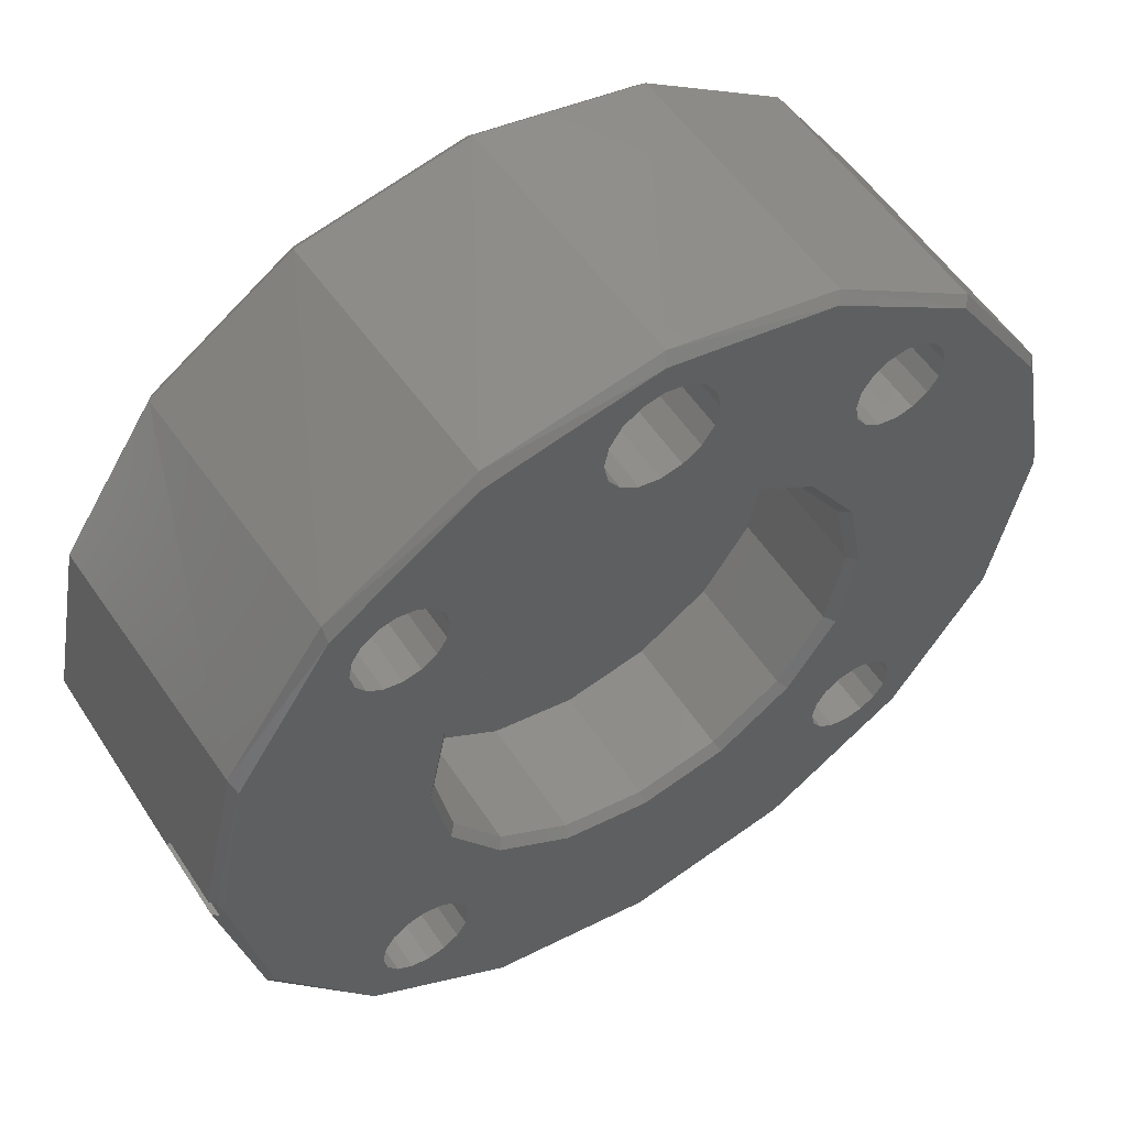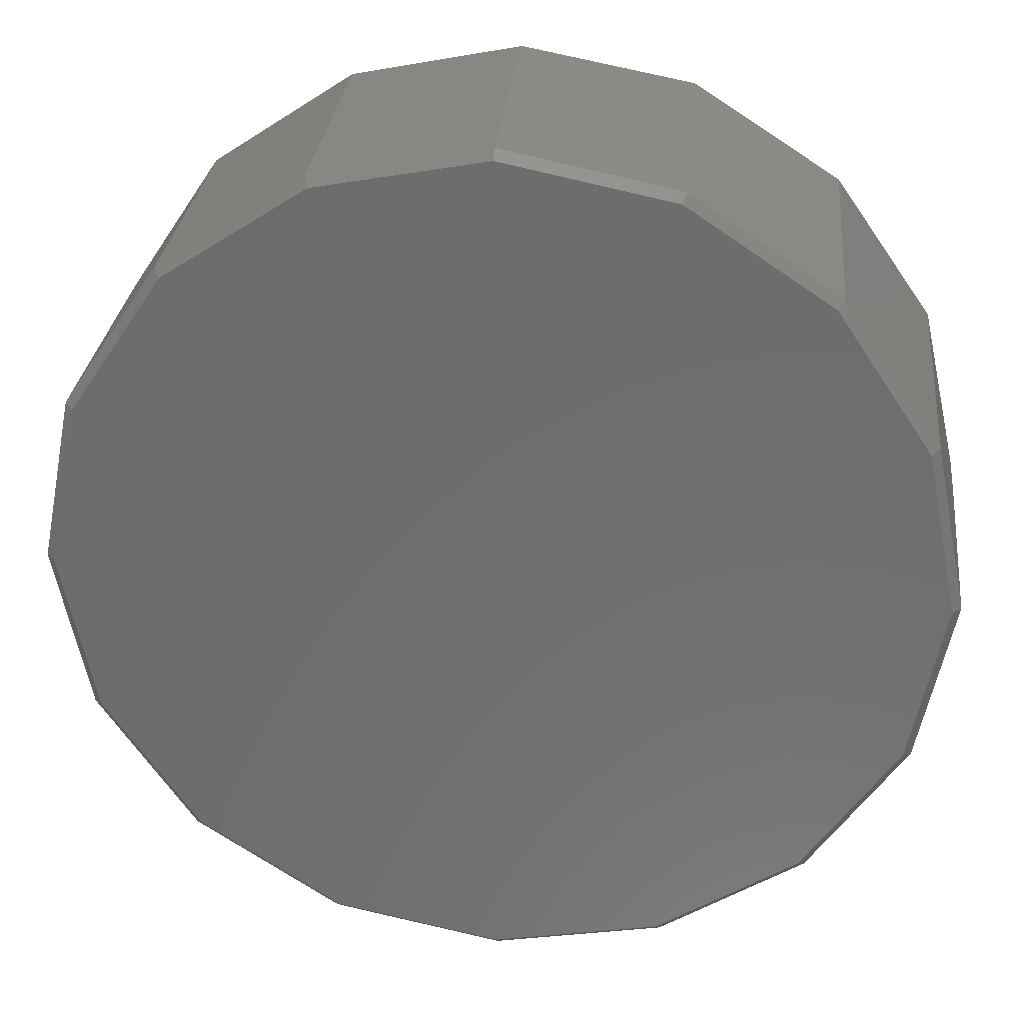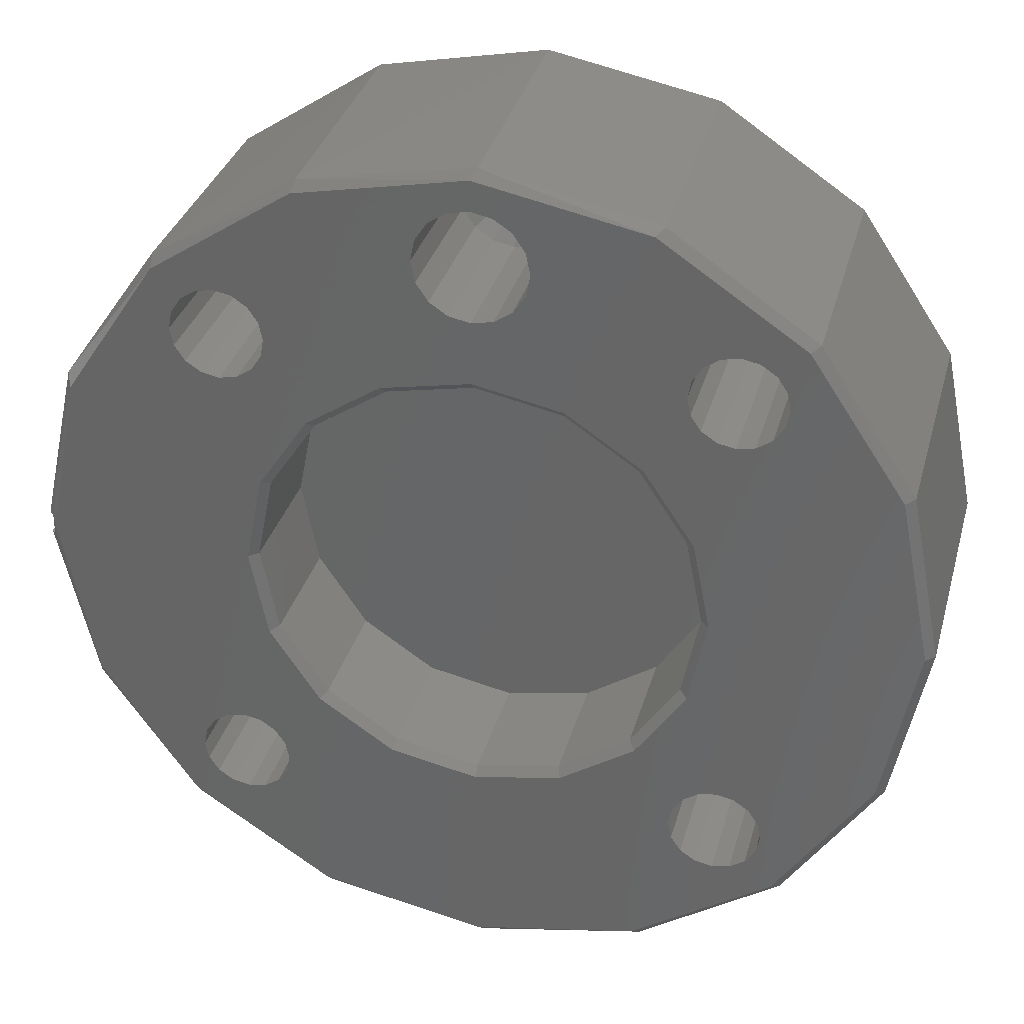
<metadata>
{"format":"stl","ext":"stl","renderer":"f3d","projection":"perspective","resolution":1024,"background":"white","views":[{"elev":55.2,"azim":-32.9,"up":"+Y"},{"elev":29.7,"azim":-173.5,"up":"+Y"},{"elev":33.2,"azim":15.0,"up":"+Y"}]}
</metadata>
<code>
# stl→obj: 292 verts, 580 faces
v 0.009608 0.00398 0
v 0.009239 0.003827 -0.0004
v 0.01 -2.579e-16 -0.0004
v 1.11e-16 0.0104 0
v 0.003827 0.009239 -0.0004
v 0.00398 0.009608 0
v 0.0104 -2.604e-16 0
v 0.007071 0.007071 -0.0004
v 0.007354 0.007354 0
v 1.11e-16 0.01 -0.0004
v -0.003827 0.009239 -0.0004
v -0.007354 0.007354 0
v -0.007071 0.007071 -0.0004
v -0.009239 0.003827 -0.0004
v -0.009608 0.00398 0
v -0.01 -1.905e-16 -0.0004
v -0.00398 0.009608 0
v -0.0104 -1.877e-16 0
v 0.0196 -2.914e-16 0
v 0.01811 -0.007501 0
v 0.0185 -0.007596 -0.0004
v 0.007501 -0.01811 0
v 1.11e-16 -0.0196 0
v 0.00025 -0.02 -0.0004
v 0.01386 -0.01386 0
v 0.007827 -0.01841 -0.0004
v 0.01423 -0.01405 -0.0004
v 0.02 -2.924e-16 -0.0004
v -0.007364 -0.01859 -0.0004
v -0.007501 -0.01811 0
v -0.01386 -0.01386 0
v -0.01387 -0.0144 -0.0004
v -0.0196 -1.579e-16 0
v -0.01975 -0.0005 -0.0001593
v -0.01811 -0.007501 0
v -0.01831 -0.008056 -0.0004
v -0.01975 -1.581e-16 -0.000153
v -0.01975 -0.0002501 -0.0001546
v -0.01983 -0.0005 -0.0002347
v -0.01999 -0.0005 -0.0004
v -0.0196 -1.561e-16 -0.013
v -0.01811 -0.007501 -0.013
v -0.02 -1.568e-16 -0.0126
v -0.01386 -0.01386 -0.013
v -0.007501 -0.01811 -0.013
v -0.007654 -0.01848 -0.0126
v -0.01848 -0.007654 -0.0126
v -0.01414 -0.01414 -0.0126
v 1.11e-16 -0.0196 -0.013
v 1.11e-16 -0.02 -0.0126
v 0.01386 -0.01386 -0.013
v 0.01414 -0.01414 -0.0126
v 0.007501 -0.01811 -0.013
v 0.0196 -2.937e-16 -0.013
v 0.01848 -0.007654 -0.0126
v 0.01811 -0.007501 -0.013
v 0.007654 -0.01848 -0.0126
v 0.02 -2.916e-16 -0.0126
v 0.00231 0.01671 0
v 0.00231 0.01671 -0.007
v 0.0025 0.01575 -0.007
v 0.0009567 0.01806 -0.007
v 0.001768 0.01752 -0.007
v 0.0009567 0.01806 0
v 0.001768 0.01752 0
v 0.0025 0.01575 0
v 1.11e-16 0.01825 -0.007
v 1.11e-16 0.01825 0
v -0.001768 0.01752 -0.007
v -0.0009567 0.01806 -0.007
v -0.001768 0.01752 0
v -0.0025 0.01575 0
v -0.0025 0.01575 -0.007
v -0.00231 0.01671 -0.007
v -0.00231 0.01671 0
v -0.0009567 0.01806 0
v 1.11e-16 0.01575 -0.008502
v -0.009197 0.01194 0
v -0.009197 0.01194 -0.0104
v -0.009037 0.01114 -0.0104
v -0.01033 0.01308 -0.0104
v -0.009652 0.01262 -0.0104
v -0.01033 0.01308 0
v -0.009652 0.01262 0
v -0.009037 0.01114 0
v -0.01114 0.01324 -0.0104
v -0.01114 0.01324 0
v -0.01262 0.01262 -0.0104
v -0.01194 0.01308 -0.0104
v -0.01262 0.01262 0
v -0.01324 0.01114 0
v -0.01324 0.01114 -0.0104
v -0.01308 0.01194 -0.0104
v -0.01308 0.01194 0
v -0.01194 0.01308 0
v -0.01114 0.01114 -0.01166
v 0.01308 0.01194 0
v 0.01308 0.01194 -0.0104
v 0.01324 0.01114 -0.0104
v 0.01194 0.01308 -0.0104
v 0.01262 0.01262 -0.0104
v 0.01194 0.01308 0
v 0.01262 0.01262 0
v 0.01324 0.01114 0
v 0.01114 0.01324 -0.0104
v 0.01114 0.01324 0
v 0.009652 0.01262 -0.0104
v 0.01033 0.01308 -0.0104
v 0.009652 0.01262 0
v 0.009037 0.01114 0
v 0.009037 0.01114 -0.0104
v 0.009197 0.01194 -0.0104
v 0.009197 0.01194 0
v 0.01033 0.01308 0
v 0.01114 0.01114 -0.01166
v 0.01308 -0.01033 0
v 0.01308 -0.01033 -0.0104
v 0.01324 -0.01114 -0.0104
v 0.01194 -0.009197 -0.0104
v 0.01262 -0.009652 -0.0104
v 0.01194 -0.009197 0
v 0.01262 -0.009652 0
v 0.01324 -0.01114 0
v 0.01114 -0.009037 -0.0104
v 0.01114 -0.009037 0
v 0.009652 -0.009652 -0.0104
v 0.01033 -0.009197 -0.0104
v 0.009652 -0.009652 0
v 0.009037 -0.01114 0
v 0.009037 -0.01114 -0.0104
v 0.009197 -0.01033 -0.0104
v 0.009197 -0.01033 0
v 0.01033 -0.009197 0
v 0.01114 -0.01114 -0.01166
v -0.009197 -0.01033 0
v -0.009197 -0.01033 -0.0104
v -0.009037 -0.01114 -0.0104
v -0.01033 -0.009197 -0.0104
v -0.009652 -0.009652 -0.0104
v -0.01033 -0.009197 0
v -0.009652 -0.009652 0
v -0.009037 -0.01114 0
v -0.01114 -0.009037 -0.0104
v -0.01114 -0.009037 0
v -0.01262 -0.009652 -0.0104
v -0.01194 -0.009197 -0.0104
v -0.01262 -0.009652 0
v -0.01324 -0.01114 0
v -0.01324 -0.01114 -0.0104
v -0.01308 -0.01033 -0.0104
v -0.01308 -0.01033 0
v -0.01194 -0.009197 0
v -0.01114 -0.01114 -0.01166
v -0.01999 -0.0005 -0.004
v -0.02 -1.574e-16 -0.004
v -0.02 -0.00025 -0.004
v -0.009239 0.003827 -0.006
v -0.003827 0.009239 -0.006
v -0.007071 0.007071 -0.006
v -0.01 -1.901e-16 -0.006
v 1.11e-16 0.01 -0.006
v 0.007071 0.007071 -0.006
v 0.01 -2.577e-16 -0.006
v 0.009239 0.003827 -0.006
v 0.003827 0.009239 -0.006
v 0.009239 -0.003827 -0.006
v 0.009239 -0.003827 -0.0004
v 0.003827 -0.009239 -0.0004
v 0.007071 -0.007071 -0.0004
v 0.003827 -0.009239 -0.006
v 0.007071 -0.007071 -0.006
v 1.11e-16 -0.01 -0.0004
v 1.11e-16 -0.01 -0.006
v -0.007071 -0.007071 -0.0004
v -0.003827 -0.009239 -0.0004
v -0.007071 -0.007071 -0.006
v -0.009239 -0.003827 -0.0004
v -0.009239 -0.003827 -0.006
v -0.003827 -0.009239 -0.006
v 0.01386 0.01386 0
v 0.007501 0.01811 0
v 0.01308 0.01033 0
v 0.01262 0.009652 0
v 0.01811 0.007501 0
v 0.01033 0.009197 0
v 0.01114 0.009037 0
v 0.009652 0.009652 0
v 0.01194 0.009197 0
v 0.00231 0.01479 0
v 1.11e-16 0.0196 0
v 0.009197 0.01033 0
v 0.001768 0.01398 0
v 0.0009567 0.01344 0
v 1.11e-16 0.01325 0
v 0.009608 -0.00398 0
v 0.01308 -0.01194 0
v 0.01262 -0.01262 0
v 0.01194 -0.01308 0
v 0.01114 -0.01324 0
v 0.007354 -0.007354 0
v 0.00398 -0.009608 0
v 0.009652 -0.01262 0
v 0.01033 -0.01308 0
v 0.009197 -0.01194 0
v 1.11e-16 -0.0104 0
v -0.007501 0.01811 0
v -0.00231 0.01479 0
v -0.001768 0.01398 0
v -0.0009567 0.01344 0
v -0.009197 0.01033 0
v -0.01386 0.01386 0
v -0.009652 0.009652 0
v -0.01033 0.009197 0
v -0.01811 0.007501 0
v -0.01308 0.01033 0
v -0.01262 0.009652 0
v -0.01194 0.009197 0
v -0.01114 0.009037 0
v -0.00398 -0.009608 0
v -0.007354 -0.007354 0
v -0.009608 -0.00398 0
v -0.009197 -0.01194 0
v -0.009652 -0.01262 0
v -0.01033 -0.01308 0
v -0.01114 -0.01324 0
v -0.01262 -0.01262 0
v -0.01194 -0.01308 0
v -0.01308 -0.01194 0
v 0.007501 0.01811 -0.013
v 0.01386 0.01386 -0.013
v 0.01811 0.007501 -0.013
v -0.007501 0.01811 -0.013
v 1.11e-16 0.0196 -0.013
v -0.01811 0.007501 -0.013
v -0.01386 0.01386 -0.013
v -0.02 0.0002496 -0.004
v -0.01831 0.008055 -0.0004
v -0.01848 0.007654 -0.0126
v -0.01999 0.0004993 -0.0004
v -0.01387 0.0144 -0.0004
v -0.01414 0.01414 -0.0126
v -0.01999 0.0004993 -0.004
v -0.007654 0.01848 -0.0126
v -0.007364 0.01859 -0.0004
v 0.0002496 0.02 -0.0004
v 1.11e-16 0.02 -0.0126
v 0.007826 0.01841 -0.0004
v 0.01423 0.01405 -0.0004
v 0.01414 0.01414 -0.0126
v 0.0185 0.007596 -0.0004
v 0.01848 0.007654 -0.0126
v 0.007654 0.01848 -0.0126
v -0.01308 -0.01194 -0.0104
v -0.01262 -0.01262 -0.0104
v -0.01194 -0.01308 -0.0104
v -0.01114 -0.01324 -0.0104
v -0.01033 -0.01308 -0.0104
v -0.009652 -0.01262 -0.0104
v -0.009197 -0.01194 -0.0104
v 0.009197 -0.01194 -0.0104
v 0.009652 -0.01262 -0.0104
v 0.01033 -0.01308 -0.0104
v 0.01114 -0.01324 -0.0104
v 0.01308 -0.01194 -0.0104
v 0.01194 -0.01308 -0.0104
v 0.01262 -0.01262 -0.0104
v 0.009197 0.01033 -0.0104
v 0.009652 0.009652 -0.0104
v 0.01033 0.009197 -0.0104
v 0.01114 0.009037 -0.0104
v 0.01308 0.01033 -0.0104
v 0.01194 0.009197 -0.0104
v 0.01262 0.009652 -0.0104
v -0.01308 0.01033 -0.0104
v -0.01262 0.009652 -0.0104
v -0.01194 0.009197 -0.0104
v -0.01114 0.009037 -0.0104
v -0.01033 0.009197 -0.0104
v -0.009652 0.009652 -0.0104
v -0.009197 0.01033 -0.0104
v -0.00231 0.01479 -0.007
v -0.001768 0.01398 -0.007
v -0.0009567 0.01344 -0.007
v 1.11e-16 0.01325 -0.007
v 0.00231 0.01479 -0.007
v 0.0009567 0.01344 -0.007
v 0.001768 0.01398 -0.007
v -0.01975 0.0002496 -0.0001546
v -0.01975 0.0004993 -0.0001593
v -0.01983 0.0004993 -0.0002347
v -0.01975 -0.0005 -0.004
v -0.01975 0.0004993 -0.004
f 1 2 3
f 4 5 6
f 1 3 7
f 6 8 9
f 6 5 8
f 9 8 1
f 8 2 1
f 4 10 5
f 11 12 13
f 12 14 13
f 15 16 14
f 4 17 10
f 12 15 14
f 15 18 16
f 17 12 11
f 10 17 11
f 19 20 21
f 22 23 24
f 25 22 26
f 20 25 27
f 19 21 28
f 20 27 21
f 24 26 22
f 29 24 23
f 25 26 27
f 30 29 23
f 31 32 30
f 33 34 35
f 35 36 31
f 33 37 38
f 31 36 32
f 39 35 34
f 40 35 39
f 35 40 36
f 33 38 34
f 32 29 30
f 41 42 43
f 44 45 46
f 42 44 47
f 43 42 47
f 44 46 48
f 47 44 48
f 46 49 50
f 45 49 46
f 51 52 53
f 54 55 56
f 56 55 51
f 53 57 50
f 52 57 53
f 58 55 54
f 55 52 51
f 53 50 49
f 59 60 61
f 62 63 64
f 65 63 60
f 59 61 66
f 64 63 65
f 65 60 59
f 67 64 68
f 67 62 64
f 69 70 71
f 72 73 74
f 75 74 69
f 70 68 76
f 75 69 71
f 72 74 75
f 71 70 76
f 70 67 68
f 60 77 61
f 63 77 60
f 62 77 63
f 67 77 62
f 69 74 77
f 70 69 77
f 67 70 77
f 74 73 77
f 78 79 80
f 81 82 83
f 84 82 79
f 78 80 85
f 83 82 84
f 84 79 78
f 86 83 87
f 86 81 83
f 88 89 90
f 91 92 93
f 94 93 88
f 89 87 95
f 94 88 90
f 91 93 94
f 90 89 95
f 89 86 87
f 79 96 80
f 82 96 79
f 81 96 82
f 86 96 81
f 93 92 96
f 86 89 96
f 89 88 96
f 88 93 96
f 97 98 99
f 100 101 102
f 103 101 98
f 97 99 104
f 102 101 103
f 103 98 97
f 105 102 106
f 105 100 102
f 107 108 109
f 110 111 112
f 113 112 107
f 108 106 114
f 113 107 109
f 110 112 113
f 109 108 114
f 108 105 106
f 98 115 99
f 101 115 98
f 100 115 101
f 105 115 100
f 108 107 115
f 105 108 115
f 112 111 115
f 107 112 115
f 116 117 118
f 119 120 121
f 122 120 117
f 116 118 123
f 121 120 122
f 122 117 116
f 124 121 125
f 124 119 121
f 126 127 128
f 129 130 131
f 132 131 126
f 127 125 133
f 132 126 128
f 129 131 132
f 128 127 133
f 127 124 125
f 117 134 118
f 120 134 117
f 119 134 120
f 124 134 119
f 127 126 134
f 124 127 134
f 131 130 134
f 126 131 134
f 135 136 137
f 138 139 140
f 141 139 136
f 135 137 142
f 140 139 141
f 141 136 135
f 143 140 144
f 143 138 140
f 145 146 147
f 148 149 150
f 151 150 145
f 146 144 152
f 151 145 147
f 148 150 151
f 147 146 152
f 146 143 144
f 136 153 137
f 139 153 136
f 138 153 139
f 143 153 138
f 150 149 153
f 143 146 153
f 146 145 153
f 145 150 153
f 21 58 28
f 26 52 27
f 24 57 26
f 27 55 21
f 21 55 58
f 57 52 26
f 50 57 24
f 27 52 55
f 29 50 24
f 32 46 29
f 40 47 36
f 36 48 32
f 40 154 47
f 48 46 32
f 36 47 48
f 155 43 156
f 154 43 47
f 156 43 154
f 46 50 29
f 16 157 14
f 13 158 11
f 14 159 13
f 16 160 157
f 159 158 13
f 14 157 159
f 158 161 10
f 158 10 11
f 5 162 8
f 2 163 3
f 8 164 2
f 161 165 5
f 8 162 164
f 2 164 163
f 165 162 5
f 161 5 10
f 3 166 167
f 168 169 170
f 167 171 169
f 3 163 166
f 170 169 171
f 167 166 171
f 172 170 173
f 172 168 170
f 174 175 176
f 177 160 16
f 174 178 177
f 175 173 179
f 174 176 178
f 177 178 160
f 176 175 179
f 175 172 173
f 180 103 97
f 180 102 103
f 180 97 104
f 180 106 102
f 181 109 114
f 181 114 106
f 181 106 180
f 182 183 184
f 180 104 184
f 185 1 186
f 187 9 185
f 188 186 1
f 183 188 184
f 104 182 184
f 181 59 66
f 181 65 59
f 181 66 189
f 190 64 65
f 190 65 181
f 181 189 113
f 113 6 110
f 110 6 191
f 192 193 6
f 193 4 6
f 193 194 4
f 189 6 113
f 189 192 6
f 191 9 187
f 190 68 64
f 181 113 109
f 191 6 9
f 7 20 19
f 184 7 19
f 195 125 121
f 20 121 122
f 195 121 20
f 184 1 7
f 20 122 116
f 20 123 25
f 20 116 123
f 123 196 25
f 196 197 25
f 198 199 25
f 197 198 25
f 199 22 25
f 7 195 20
f 200 128 133
f 195 133 125
f 200 132 128
f 195 200 133
f 188 1 184
f 200 201 132
f 202 22 203
f 201 204 129
f 201 129 132
f 204 22 202
f 201 22 204
f 205 23 22
f 201 205 22
f 203 22 199
f 185 9 1
f 190 76 68
f 190 71 76
f 206 72 75
f 206 75 71
f 206 207 72
f 206 78 207
f 190 206 71
f 208 17 209
f 209 17 4
f 78 85 17
f 210 12 17
f 85 210 17
f 207 17 208
f 207 78 17
f 206 84 78
f 206 83 84
f 206 87 83
f 211 90 95
f 211 95 87
f 211 94 90
f 211 91 94
f 206 211 87
f 212 213 12
f 210 212 12
f 91 214 215
f 216 214 217
f 215 214 216
f 217 15 218
f 211 214 91
f 213 218 15
f 219 30 205
f 220 135 219
f 221 144 140
f 220 140 141
f 221 140 220
f 213 15 12
f 220 141 135
f 205 30 23
f 219 142 222
f 219 222 30
f 223 224 30
f 222 223 30
f 219 135 142
f 224 225 30
f 221 152 144
f 221 35 152
f 33 35 18
f 35 151 147
f 35 147 152
f 214 33 18
f 214 18 15
f 226 31 227
f 227 31 225
f 35 148 151
f 228 31 226
f 148 31 228
f 35 31 148
f 225 31 30
f 18 35 221
f 217 214 15
f 209 4 194
f 229 230 231
f 229 231 53
f 229 53 232
f 231 54 56
f 56 51 53
f 231 56 53
f 233 229 232
f 232 234 235
f 232 42 234
f 234 42 41
f 53 49 45
f 42 45 44
f 232 45 42
f 232 53 45
f 236 43 155
f 237 238 239
f 240 241 237
f 242 238 43
f 242 43 236
f 239 238 242
f 237 241 238
f 241 240 243
f 240 244 243
f 244 245 246
f 247 248 249
f 250 251 248
f 245 247 252
f 246 245 252
f 252 247 249
f 250 58 251
f 248 251 249
f 28 58 250
f 243 244 246
f 149 253 153
f 153 253 254
f 153 254 255
f 153 255 256
f 153 257 258
f 153 256 257
f 153 259 137
f 153 258 259
f 228 253 149
f 254 227 255
f 226 254 253
f 228 149 148
f 226 227 254
f 226 253 228
f 227 225 256
f 227 256 255
f 257 223 258
f 142 137 259
f 222 259 258
f 225 224 257
f 222 258 223
f 142 259 222
f 224 223 257
f 225 257 256
f 130 260 134
f 134 260 261
f 134 261 262
f 134 262 263
f 134 264 118
f 134 263 265
f 134 265 266
f 134 266 264
f 204 260 130
f 261 203 262
f 202 261 260
f 204 130 129
f 202 203 261
f 202 260 204
f 203 199 263
f 203 263 262
f 265 197 266
f 123 118 264
f 196 264 266
f 199 198 265
f 196 266 197
f 123 264 196
f 198 197 265
f 199 265 263
f 111 267 115
f 115 267 268
f 115 268 269
f 115 269 270
f 115 271 99
f 115 270 272
f 115 272 273
f 115 273 271
f 191 267 111
f 268 185 269
f 187 268 267
f 191 111 110
f 187 185 268
f 187 267 191
f 185 186 270
f 185 270 269
f 272 183 273
f 104 99 271
f 182 271 273
f 186 188 272
f 182 273 183
f 104 271 182
f 188 183 272
f 186 272 270
f 92 274 96
f 96 274 275
f 96 275 276
f 96 276 277
f 96 278 279
f 96 277 278
f 96 280 80
f 96 279 280
f 215 274 92
f 275 217 276
f 216 275 274
f 215 92 91
f 216 217 275
f 216 274 215
f 217 218 277
f 217 277 276
f 278 212 279
f 85 80 280
f 210 280 279
f 218 213 278
f 210 279 212
f 85 280 210
f 213 212 278
f 218 278 277
f 73 281 77
f 77 281 282
f 77 282 283
f 77 283 284
f 77 285 61
f 77 284 286
f 77 287 285
f 77 286 287
f 207 281 73
f 282 209 283
f 208 282 281
f 207 73 72
f 208 209 282
f 208 281 207
f 209 194 284
f 209 284 283
f 286 192 287
f 66 61 285
f 189 285 287
f 194 193 286
f 189 287 192
f 66 285 189
f 193 192 286
f 194 286 284
f 231 58 54
f 252 230 229
f 230 251 231
f 251 58 231
f 252 249 230
f 249 251 230
f 246 252 233
f 233 252 229
f 232 235 241
f 238 234 41
f 235 234 238
f 246 232 243
f 243 232 241
f 238 41 43
f 241 235 238
f 246 233 232
f 288 37 33
f 211 237 214
f 214 289 33
f 206 240 211
f 214 239 290
f 214 237 239
f 289 288 33
f 214 290 289
f 211 240 237
f 240 206 244
f 245 190 181
f 250 184 19
f 248 180 184
f 247 181 180
f 244 190 245
f 245 181 247
f 248 184 250
f 250 19 28
f 247 180 248
f 190 244 206
f 155 156 291
f 292 236 155
f 292 155 291
f 156 154 291
f 242 236 292
f 154 39 291
f 40 39 154
f 39 34 291
f 290 292 289
f 242 290 239
f 242 292 290
f 38 291 34
f 37 292 291
f 37 288 292
f 37 291 38
f 288 289 292
f 159 157 160
f 161 158 159
f 159 176 162
f 160 178 176
f 159 160 176
f 176 179 173
f 161 159 162
f 162 176 171
f 162 163 164
f 162 171 163
f 171 173 170
f 176 173 171
f 163 171 166
f 161 162 165
f 16 221 177
f 175 219 205
f 18 221 16
f 174 220 219
f 174 219 175
f 221 220 174
f 177 221 174
f 175 205 172
f 169 168 200
f 167 169 200
f 3 167 195
f 201 172 205
f 167 200 195
f 3 195 7
f 200 168 201
f 168 172 201

</code>
